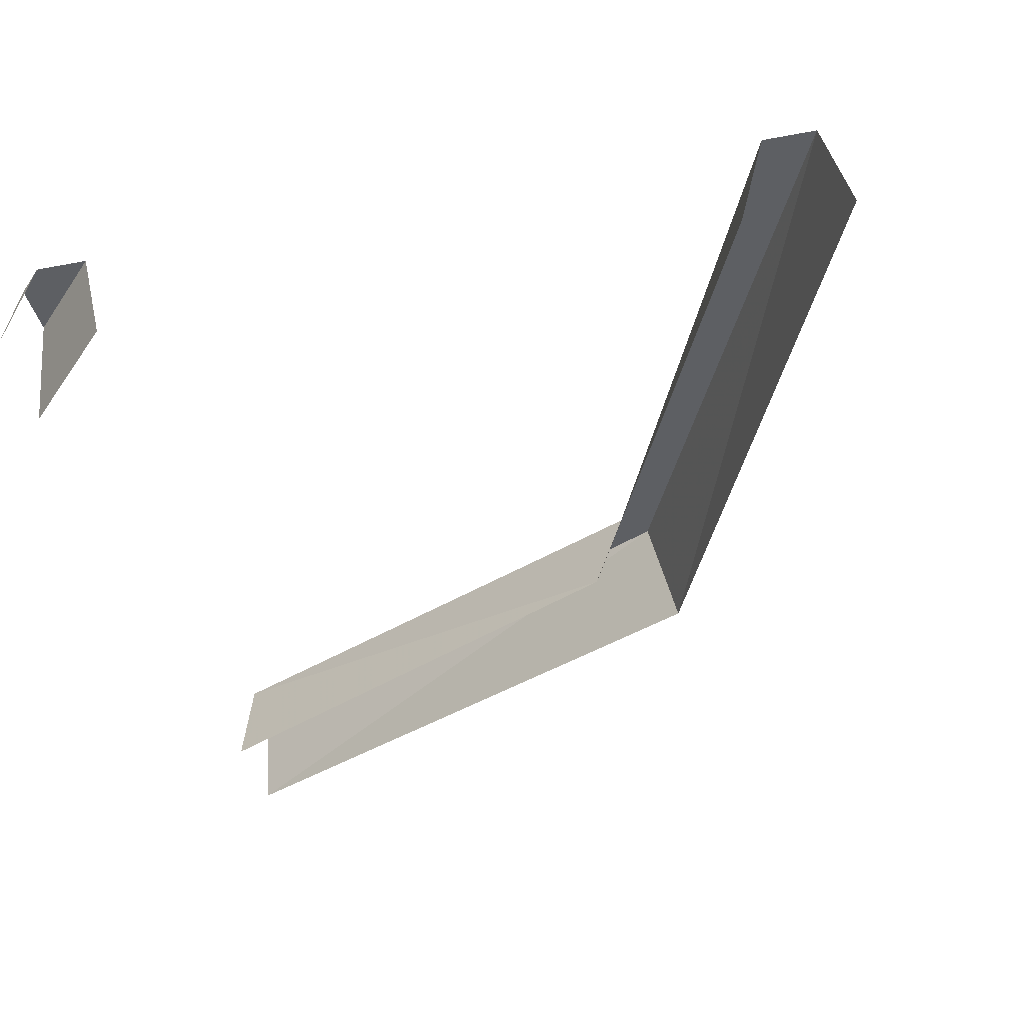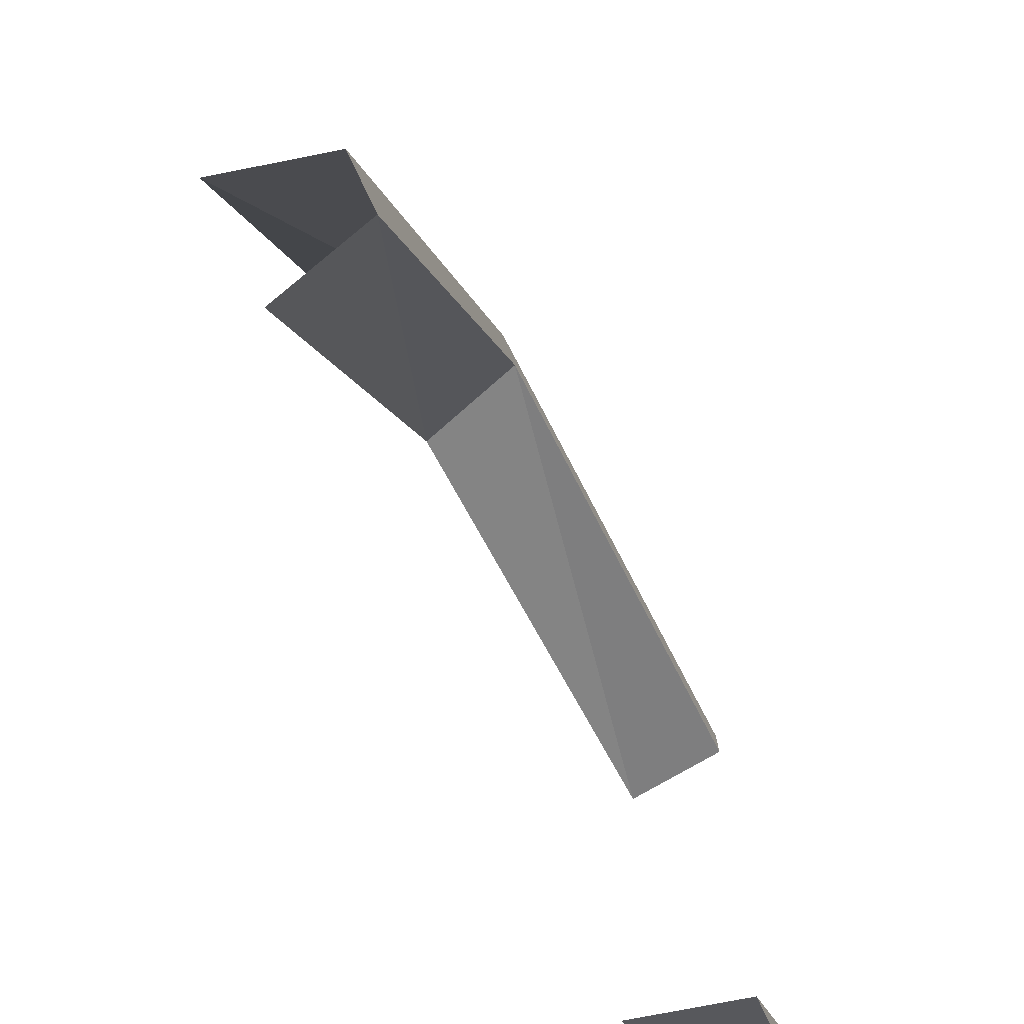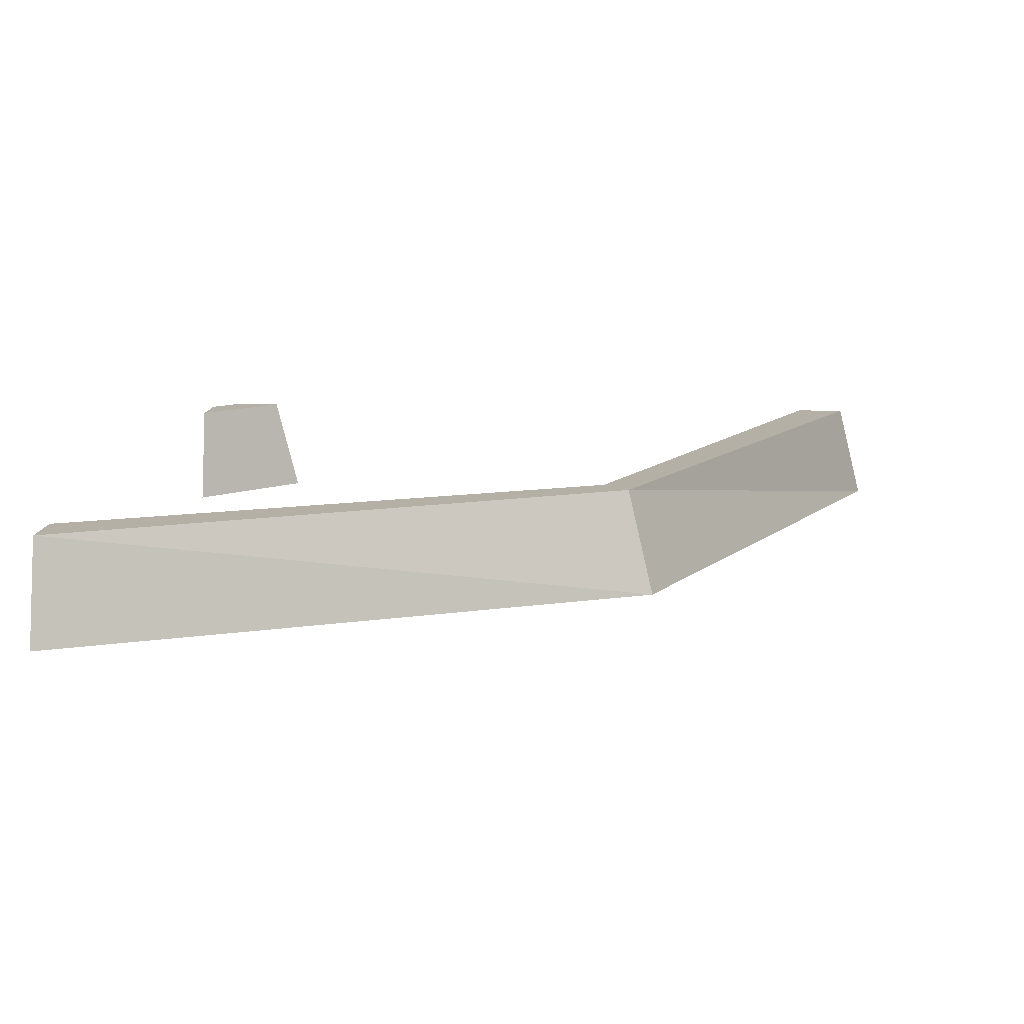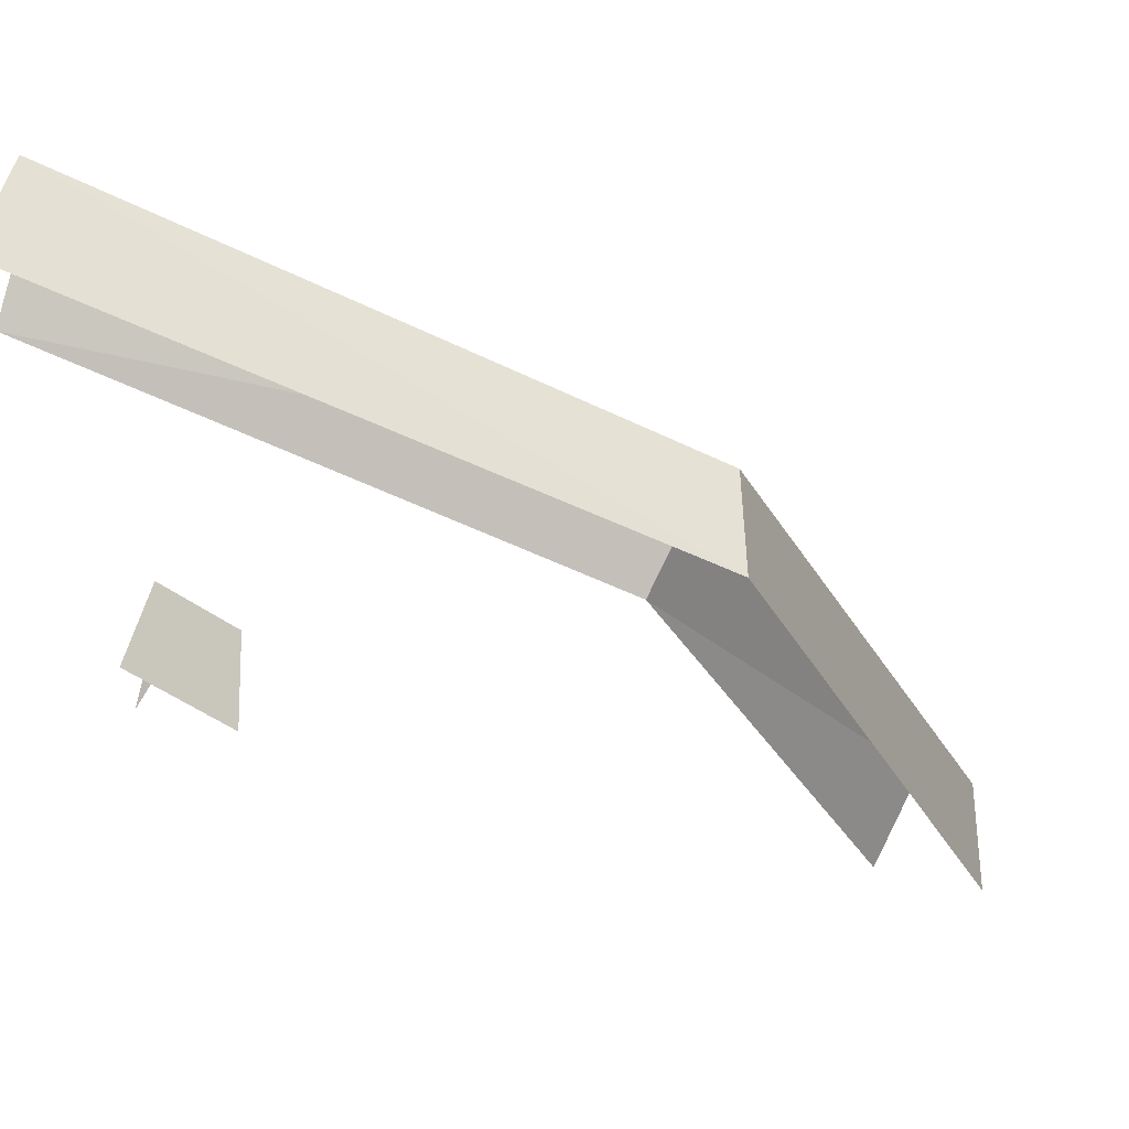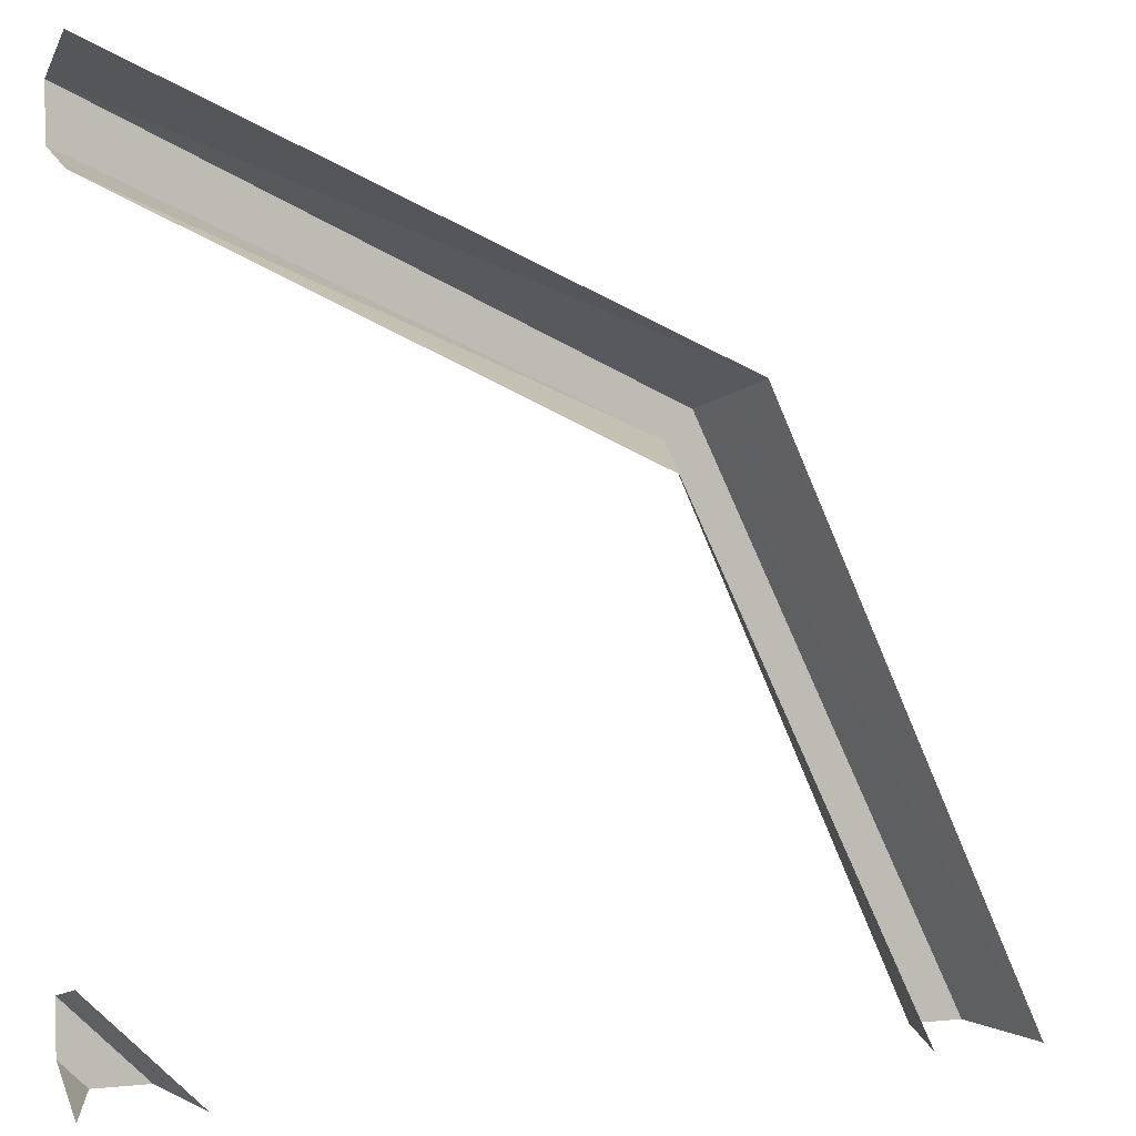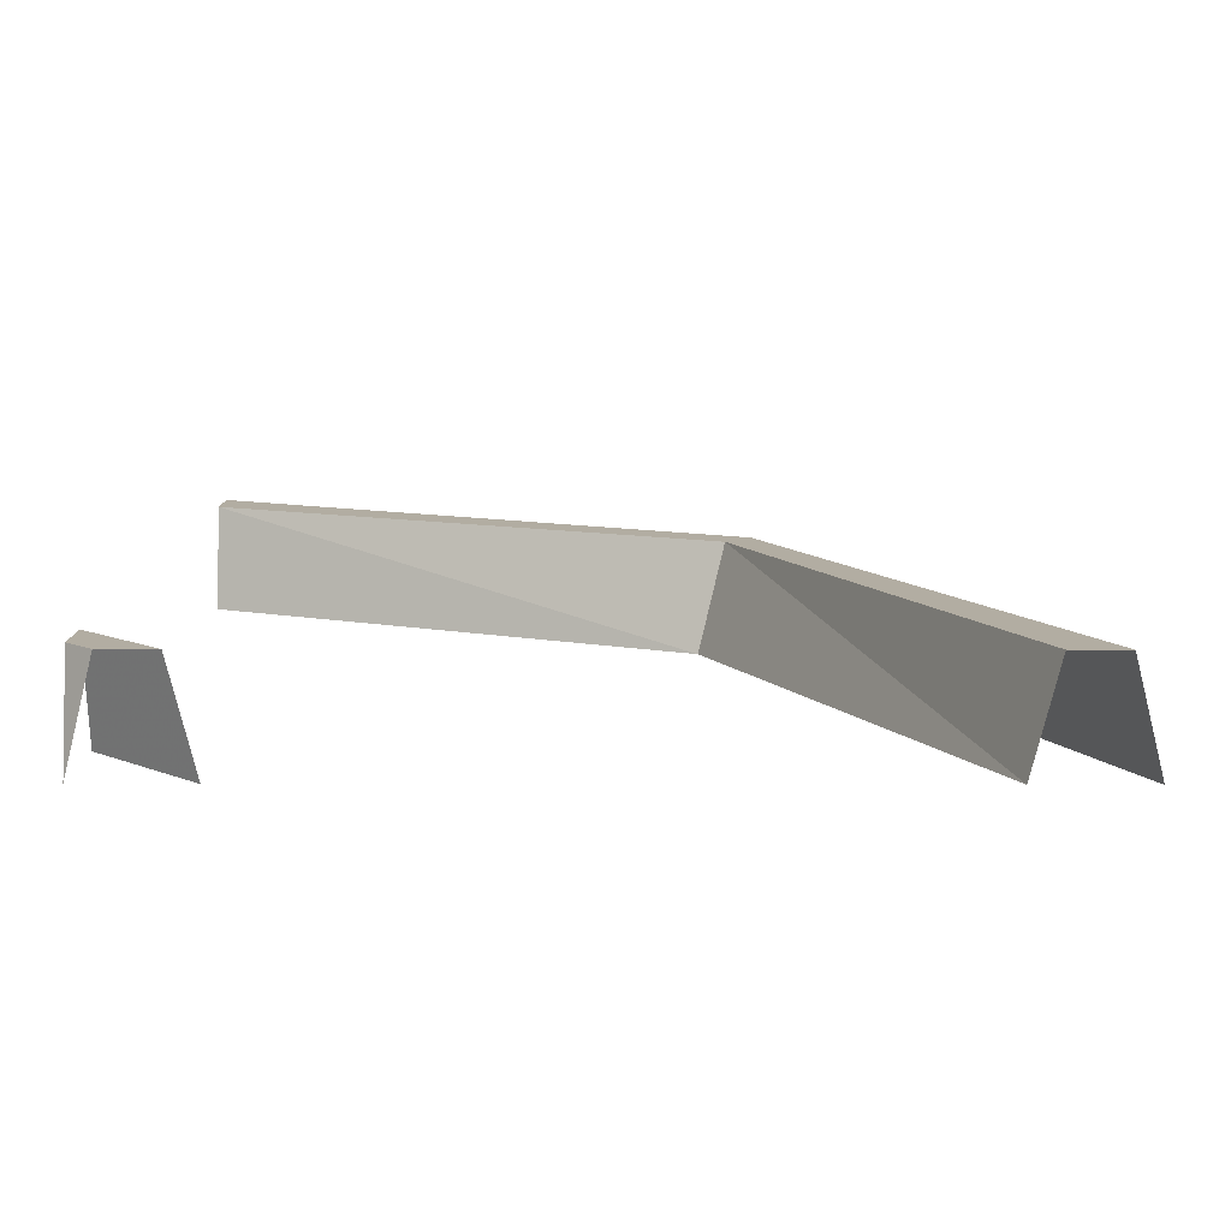
<metadata>
{"format":"obj","ext":"obj","renderer":"f3d","projection":"perspective","resolution":1024,"background":"white","views":[{"elev":-39.8,"azim":-76.8,"up":"+Y"},{"elev":-75.6,"azim":115.2,"up":"+Z"},{"elev":11.7,"azim":4.2,"up":"+Y"},{"elev":64.6,"azim":12.8,"up":"+Z"},{"elev":3.6,"azim":-18.7,"up":"+Z"},{"elev":10.6,"azim":-89.8,"up":"+Y"}]}
</metadata>
<code>
o if/216/90
v 12 -16 12
v 48 -16 -64
v 52 0 -64
v 16 0 16
v -64 -16 48
v -64 0 52
v 20 0 20
v -64 0 60
v 24 -16 24
v -64 -16 64
v 60 0 -64
v 64 -16 -64
v -64 0 -52
v -52 0 -64
v -48 -16 -64
v -64 -16 -48
v -60 0 -64
v -64 0 -60
v -64 -16 -64
f 1 2 3
f 1 3 4
f 1 4 5
f 5 4 6
f 6 4 7
f 6 7 8
f 8 7 9
f 8 9 10
f 4 3 11
f 4 11 7
f 7 11 12
f 7 12 9
f 13 14 15
f 13 15 16
f 17 14 13
f 17 13 18
f 17 18 19

</code>
